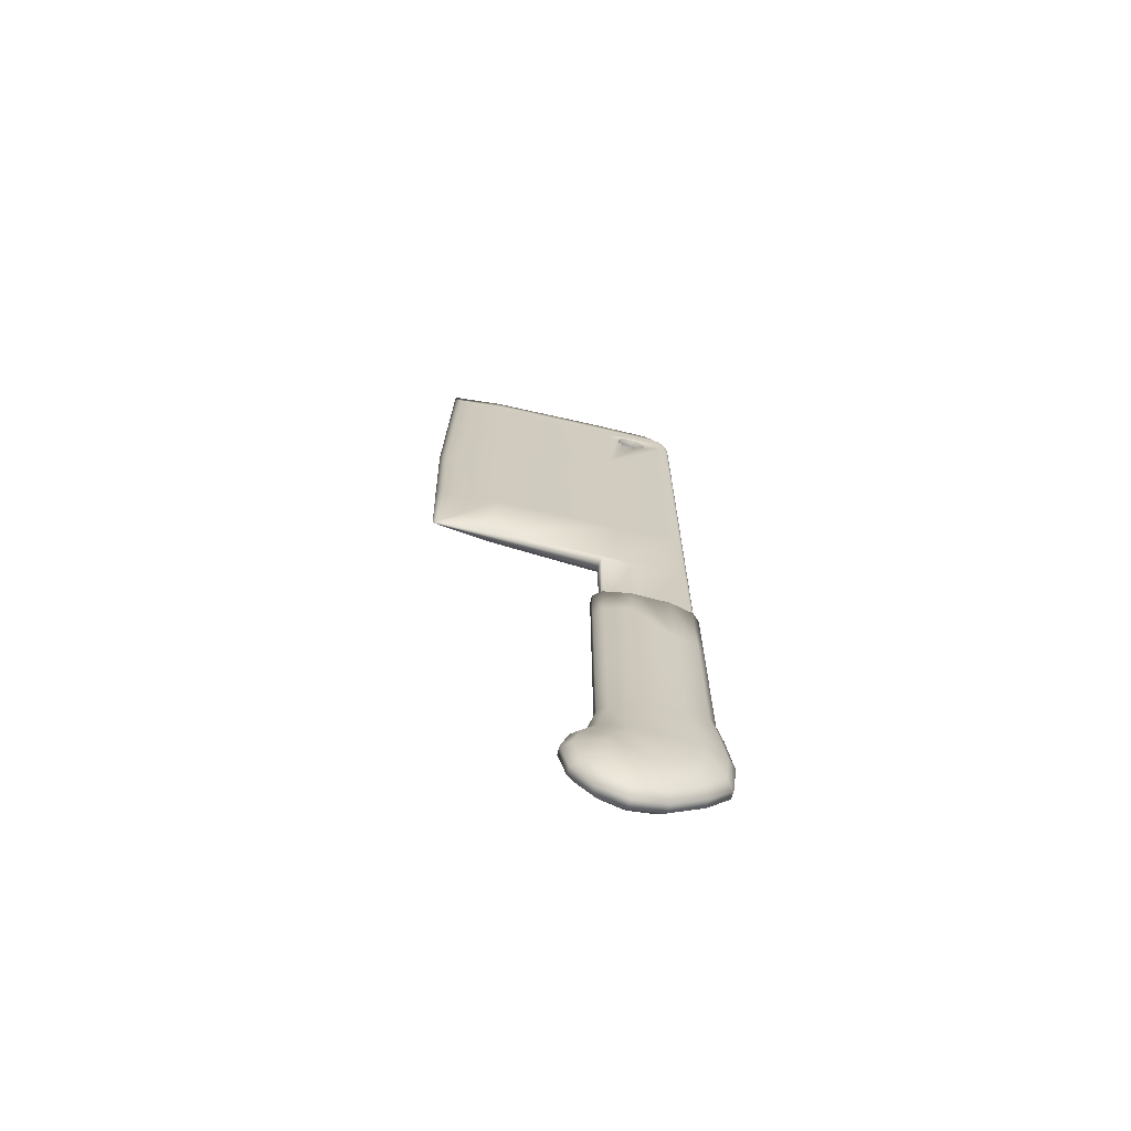
<metadata>
{"format":"obj","ext":"obj","renderer":"f3d","projection":"perspective","resolution":1024,"background":"white","views":[{"elev":-68.4,"azim":75.2,"up":"+Z"}]}
</metadata>
<code>
v 0.06534 0.2713 0.4166
v 0.06534 0.2713 0.3335
v 0.06534 0.2713 0.2622
v 0.06534 0.2713 0.1909
v 0.06534 0.2767 0.1643
v 0.06534 0.2824 0.1202
v 0.06534 0.2793 0.09611
v 0.06534 0.2657 0.08123
v 0.06534 0.2412 0.0638
v 0.06534 0.2251 0.06023
v 0.06534 0.2135 0.06453
v 0.06534 0.2044 0.0735
v 0.06534 0.2009 0.0868
v 0.06534 0.2044 0.09791
v 0.06534 0.2207 0.1184
v 0.06534 0.2315 0.1654
v 0.06534 0.2315 0.2621
v 0.06534 0.2315 0.3803
v 0.06534 0.2315 0.4166
v 0.06534 0.2448 0.4166
v 0.06534 0.258 0.4166
v 0.05727 0.2971 0.4243
v 0.05727 0.2971 0.3512
v 0.05727 0.2971 0.2723
v 0.05727 0.2971 0.1934
v 0.05727 0.3022 0.1684
v 0.05727 0.3084 0.1202
v 0.05727 0.3039 0.08512
v 0.05727 0.2831 0.06238
v 0.05727 0.2521 0.0403
v 0.05727 0.2232 0.0339
v 0.05727 0.1992 0.04283
v 0.05727 0.1811 0.06052
v 0.05727 0.174 0.08745
v 0.05727 0.1811 0.1098
v 0.05727 0.1968 0.1295
v 0.05727 0.2057 0.1682
v 0.05727 0.2057 0.2621
v 0.05727 0.2057 0.3803
v 0.05727 0.2057 0.4243
v 0.05727 0.2362 0.4243
v 0.05727 0.2666 0.4243
v 0.0492 0.3058 0.4269
v 0.0492 0.3058 0.3572
v 0.0492 0.3058 0.2757
v 0.0492 0.3058 0.1942
v 0.0492 0.3108 0.1697
v 0.0492 0.3172 0.1202
v 0.0492 0.3122 0.08142
v 0.0492 0.289 0.05601
v 0.0492 0.2558 0.03236
v 0.0492 0.2226 0.02501
v 0.0492 0.1943 0.03549
v 0.0492 0.1733 0.05614
v 0.0492 0.165 0.08767
v 0.0492 0.1733 0.1138
v 0.0492 0.1887 0.1332
v 0.0492 0.197 0.1692
v 0.0492 0.197 0.2621
v 0.0492 0.197 0.3803
v 0.0492 0.197 0.4269
v 0.0492 0.2333 0.4269
v 0.0492 0.2695 0.4269
v 0.04114 0.3058 0.4269
v 0.04114 0.3058 0.3572
v 0.04114 0.3058 0.2757
v 0.04114 0.3058 0.1942
v 0.04114 0.3108 0.1697
v 0.04114 0.3172 0.1202
v 0.04114 0.3122 0.08141
v 0.04114 0.289 0.056
v 0.04114 0.2558 0.03235
v 0.04114 0.2226 0.025
v 0.04114 0.1943 0.03548
v 0.04114 0.1732 0.05613
v 0.04114 0.165 0.08767
v 0.04114 0.1733 0.1138
v 0.04114 0.1887 0.1332
v 0.04114 0.197 0.1692
v 0.04114 0.197 0.2621
v 0.04114 0.197 0.3803
v 0.04114 0.197 0.4269
v 0.04114 0.2333 0.4269
v 0.04114 0.2695 0.4269
v 0.03307 0.2949 0.4237
v 0.03307 0.2949 0.3497
v 0.03307 0.2949 0.2715
v 0.03307 0.2949 0.1932
v 0.03307 0.3001 0.168
v 0.03307 0.3063 0.1202
v 0.03307 0.3019 0.08604
v 0.03307 0.2817 0.06395
v 0.03307 0.2512 0.04226
v 0.03307 0.2234 0.0361
v 0.03307 0.2004 0.04463
v 0.03307 0.183 0.0616
v 0.03307 0.1763 0.0874
v 0.03307 0.1831 0.1088
v 0.03307 0.1988 0.1286
v 0.03307 0.2079 0.168
v 0.03307 0.2079 0.2621
v 0.03307 0.2079 0.3803
v 0.03307 0.2079 0.4237
v 0.03307 0.2369 0.4237
v 0.03307 0.2659 0.4237
v 0.025 0.2713 0.4166
v 0.025 0.2713 0.3335
v 0.025 0.2713 0.2622
v 0.025 0.2713 0.1909
v 0.025 0.2767 0.1643
v 0.025 0.2824 0.1202
v 0.025 0.2793 0.09611
v 0.025 0.2657 0.08123
v 0.025 0.2412 0.0638
v 0.025 0.2251 0.06023
v 0.025 0.2135 0.06453
v 0.025 0.2044 0.0735
v 0.025 0.2009 0.0868
v 0.025 0.2044 0.09791
v 0.025 0.2207 0.1184
v 0.025 0.2315 0.1654
v 0.025 0.2315 0.2621
v 0.025 0.2315 0.3803
v 0.025 0.2315 0.4166
v 0.025 0.2448 0.4166
v 0.025 0.258 0.4166
v 0.04544 0.03044 0.975
v 0.0399 0.08422 0.975
v 0.05096 0.08422 0.975
v 0.05489 0.1975 0.975
v 0.03594 0.1975 0.975
v 0.05639 0.2685 0.975
v 0.03442 0.2685 0.975
v 0.03448 0.2699 0.975
v 0.03498 0.2726 0.975
v 0.0364 0.2744 0.975
v 0.0424 0.2744 0.975
v 0.0484 0.2744 0.975
v 0.05441 0.2744 0.975
v 0.05582 0.2726 0.975
v 0.05633 0.2699 0.975
v 0.0424 0.2905 0.9664
v 0.0364 0.2905 0.9664
v 0.0484 0.2905 0.9664
v 0.05441 0.2905 0.9664
v 0.05582 0.2885 0.9664
v 0.05633 0.2855 0.9664
v 0.05639 0.284 0.9664
v 0.05489 0.2164 0.9664
v 0.05096 0.09084 0.9664
v 0.04544 0.03014 0.9664
v 0.0399 0.09084 0.9664
v 0.03594 0.2164 0.9664
v 0.03442 0.284 0.9664
v 0.03448 0.2855 0.9664
v 0.03498 0.2885 0.9664
v 0.0424 0.2958 0.9578
v 0.0364 0.2958 0.9578
v 0.0484 0.2958 0.9578
v 0.05441 0.2958 0.9578
v 0.05582 0.2938 0.9578
v 0.05633 0.2908 0.9578
v 0.05639 0.2892 0.9578
v 0.05489 0.2203 0.9578
v 0.05096 0.09219 0.9578
v 0.04544 0.02986 0.9578
v 0.0399 0.09219 0.9578
v 0.03594 0.2203 0.9578
v 0.03442 0.2892 0.9578
v 0.03448 0.2908 0.9578
v 0.03498 0.2938 0.9578
v 0.0424 0.2979 0.9492
v 0.0364 0.2979 0.9492
v 0.0484 0.2979 0.9492
v 0.05441 0.2979 0.9492
v 0.05582 0.2959 0.9492
v 0.05633 0.2928 0.9492
v 0.05639 0.2912 0.9492
v 0.05489 0.2218 0.9492
v 0.05096 0.09271 0.9492
v 0.04544 0.02959 0.9492
v 0.0399 0.09271 0.9492
v 0.03594 0.2218 0.9492
v 0.03442 0.2912 0.9492
v 0.03448 0.2928 0.9492
v 0.03498 0.2959 0.9492
v 0.0424 0.2988 0.9406
v 0.0364 0.2988 0.9406
v 0.0484 0.2988 0.9406
v 0.05441 0.2988 0.9406
v 0.05582 0.2967 0.9406
v 0.05633 0.2937 0.9406
v 0.05639 0.2921 0.9406
v 0.05096 0.09294 0.9406
v 0.05489 0.2224 0.9406
v 0.04544 0.02934 0.9405
v 0.0399 0.09294 0.9406
v 0.03594 0.2224 0.9406
v 0.03448 0.2937 0.9406
v 0.03442 0.2921 0.9406
v 0.03498 0.2967 0.9406
v 0.0424 0.2988 0.8458
v 0.0364 0.2988 0.8458
v 0.0484 0.2988 0.8458
v 0.05441 0.2988 0.8458
v 0.05582 0.2967 0.8458
v 0.05633 0.2937 0.8458
v 0.05639 0.2921 0.8458
v 0.05489 0.2224 0.8458
v 0.05096 0.09294 0.8458
v 0.04544 0.02734 0.8458
v 0.0399 0.09294 0.8458
v 0.03594 0.2224 0.8458
v 0.03442 0.2921 0.8458
v 0.03448 0.2937 0.8458
v 0.03498 0.2967 0.8458
v 0.0424 0.2988 0.7307
v 0.0364 0.2988 0.7307
v 0.0484 0.2988 0.7307
v 0.05441 0.2988 0.7307
v 0.05582 0.2967 0.7307
v 0.05633 0.2937 0.7307
v 0.05639 0.2921 0.7307
v 0.05489 0.2224 0.7307
v 0.05096 0.09294 0.7307
v 0.04544 0.025 0.7307
v 0.0399 0.09294 0.7307
v 0.03594 0.2224 0.7307
v 0.03442 0.2921 0.7307
v 0.03448 0.2937 0.7307
v 0.03498 0.2967 0.7307
v 0.0424 0.2988 0.6223
v 0.0364 0.2988 0.6223
v 0.0484 0.2988 0.6223
v 0.05441 0.2988 0.6223
v 0.05582 0.2967 0.6223
v 0.05633 0.2937 0.6223
v 0.05639 0.2921 0.6223
v 0.05489 0.2224 0.6223
v 0.05096 0.09294 0.6223
v 0.04544 0.02789 0.6223
v 0.0399 0.09294 0.6223
v 0.03594 0.2224 0.6223
v 0.03442 0.2921 0.6223
v 0.03448 0.2937 0.6223
v 0.03498 0.2967 0.6223
v 0.0424 0.2988 0.5276
v 0.0364 0.2988 0.5276
v 0.0484 0.2988 0.5276
v 0.05441 0.2988 0.5276
v 0.05582 0.2967 0.5276
v 0.05633 0.2937 0.5276
v 0.05639 0.2921 0.5276
v 0.05489 0.2224 0.5276
v 0.05096 0.09294 0.5276
v 0.04544 0.03044 0.5276
v 0.0399 0.09294 0.5276
v 0.03594 0.2224 0.5276
v 0.03442 0.2921 0.5276
v 0.03448 0.2937 0.5276
v 0.03498 0.2967 0.5276
v 0.0424 0.2988 0.5255
v 0.0364 0.2988 0.5255
v 0.0484 0.2988 0.5255
v 0.05441 0.2988 0.5255
v 0.05582 0.2973 0.5255
v 0.05633 0.295 0.5255
v 0.05639 0.2939 0.5255
v 0.05489 0.2427 0.5255
v 0.05402 0.2074 0.5255
v 0.04545 0.2069 0.5255
v 0.03684 0.2074 0.5255
v 0.03594 0.2427 0.5255
v 0.03442 0.2939 0.5255
v 0.03448 0.295 0.5255
v 0.03498 0.2973 0.5255
v 0.0424 0.2988 0.4093
v 0.0364 0.2988 0.4093
v 0.0484 0.2988 0.4093
v 0.05441 0.2988 0.4093
v 0.05582 0.2973 0.4093
v 0.05633 0.295 0.4093
v 0.05639 0.2939 0.4093
v 0.05489 0.2427 0.4093
v 0.05402 0.2074 0.4093
v 0.04545 0.2069 0.4093
v 0.03684 0.2074 0.4093
v 0.03594 0.2427 0.4093
v 0.03442 0.2939 0.4093
v 0.03448 0.295 0.4093
v 0.03498 0.2973 0.4093
v 0.05568 0.2581 0.9504
v 0.05572 0.26 0.9492
v 0.05555 0.2516 0.9517
v 0.05561 0.2549 0.9511
v 0.05547 0.2483 0.9511
v 0.0554 0.2451 0.9504
v 0.05535 0.2432 0.9492
v 0.05538 0.2444 0.95
v 0.0351 0.26 0.9492
v 0.03514 0.2581 0.9504
v 0.03521 0.2548 0.9511
v 0.03527 0.2516 0.9517
v 0.03535 0.2483 0.9511
v 0.03542 0.2451 0.9504
v 0.03528 0.2515 0.9517
v 0.03544 0.2444 0.95
v 0.03547 0.2432 0.9492
v 0.0558 0.2643 0.9458
v 0.05579 0.2637 0.9467
v 0.05573 0.261 0.9486
v 0.05533 0.2424 0.9486
v 0.05527 0.2396 0.9467
v 0.05522 0.2375 0.9437
v 0.05521 0.2369 0.9427
v 0.05523 0.2378 0.944
v 0.0552 0.2366 0.9423
v 0.05586 0.2675 0.9406
v 0.05586 0.2673 0.9412
v 0.05582 0.2656 0.9439
v 0.05586 0.2672 0.9414
v 0.05518 0.2359 0.9412
v 0.05518 0.2358 0.9407
v 0.05518 0.2358 0.9406
v 0.03501 0.2645 0.9454
v 0.03499 0.2654 0.944
v 0.03503 0.2637 0.9467
v 0.03499 0.2656 0.9438
v 0.03508 0.2608 0.9486
v 0.03554 0.2399 0.9469
v 0.03554 0.24 0.947
v 0.03549 0.2423 0.9485
v 0.03496 0.2674 0.9412
v 0.03495 0.2675 0.9406
v 0.03555 0.2396 0.9467
v 0.0356 0.2377 0.9439
v 0.03563 0.2362 0.9416
v 0.03564 0.2359 0.9412
v 0.03564 0.2358 0.9407
v 0.03565 0.2358 0.9406
v 0.05538 0.2451 0.9189
v 0.05532 0.2422 0.9209
v 0.05526 0.2396 0.9226
v 0.05552 0.2516 0.9177
v 0.05545 0.2482 0.9183
v 0.05566 0.2581 0.919
v 0.05564 0.2571 0.9187
v 0.05559 0.2547 0.9183
v 0.05578 0.2637 0.9226
v 0.05572 0.2608 0.9207
v 0.05581 0.2654 0.9253
v 0.05586 0.2673 0.9282
v 0.05587 0.268 0.9313
v 0.05588 0.2686 0.9347
v 0.05587 0.268 0.9378
v 0.05515 0.2346 0.9347
v 0.05517 0.2353 0.938
v 0.05518 0.2359 0.9282
v 0.05517 0.2352 0.9315
v 0.05516 0.2348 0.9337
v 0.05516 0.2347 0.9341
v 0.05522 0.2377 0.9255
v 0.0355 0.2424 0.9207
v 0.03544 0.2451 0.919
v 0.03556 0.2396 0.9226
v 0.03537 0.2485 0.9183
v 0.03535 0.2491 0.9181
v 0.0353 0.2516 0.9177
v 0.03523 0.255 0.9183
v 0.03516 0.2581 0.9189
v 0.0351 0.261 0.9208
v 0.03504 0.2637 0.9226
v 0.035 0.2656 0.9255
v 0.03496 0.2673 0.9282
v 0.03494 0.268 0.9315
v 0.03493 0.2686 0.9347
v 0.03494 0.268 0.9381
v 0.03566 0.2352 0.9378
v 0.03567 0.2346 0.9347
v 0.03565 0.2353 0.9313
v 0.03564 0.2359 0.9282
v 0.0356 0.2378 0.9253
v 0.03614 0.2403 0.9234
v 0.03604 0.2455 0.9199
v 0.05478 0.2455 0.9199
v 0.05467 0.2403 0.9234
v 0.03592 0.2516 0.9187
v 0.0549 0.2516 0.9187
v 0.03579 0.2577 0.9199
v 0.05503 0.2577 0.9199
v 0.03569 0.2629 0.9234
v 0.05513 0.2629 0.9234
v 0.03562 0.2664 0.9285
v 0.0552 0.2664 0.9285
v 0.03559 0.2676 0.9347
v 0.05523 0.2676 0.9347
v 0.03562 0.2664 0.9408
v 0.0552 0.2664 0.9408
v 0.03569 0.2629 0.946
v 0.05513 0.2629 0.946
v 0.03579 0.2577 0.9495
v 0.05503 0.2577 0.9495
v 0.03592 0.2516 0.9507
v 0.0549 0.2516 0.9507
v 0.03604 0.2455 0.9495
v 0.05478 0.2455 0.9495
v 0.03614 0.2403 0.946
v 0.05467 0.2403 0.946
v 0.03622 0.2368 0.9408
v 0.0546 0.2368 0.9408
v 0.03624 0.2356 0.9347
v 0.05458 0.2356 0.9347
v 0.03622 0.2368 0.9285
v 0.0546 0.2368 0.9285
f 19 20 18
f 1 2 21
f 21 2 20
f 20 2 18
f 18 2 17
f 2 3 17
f 3 4 17
f 17 4 16
f 4 5 16
f 5 6 16
f 16 6 15
f 6 7 15
f 7 8 15
f 8 9 15
f 15 9 14
f 9 10 14
f 10 11 14
f 11 12 14
f 12 13 14
f 2 1 23
f 23 1 22
f 3 2 24
f 24 2 23
f 4 3 25
f 25 3 24
f 5 4 26
f 26 4 25
f 6 5 27
f 27 5 26
f 7 6 28
f 28 6 27
f 8 7 29
f 29 7 28
f 9 8 30
f 30 8 29
f 10 9 31
f 31 9 30
f 11 10 32
f 32 10 31
f 12 11 33
f 33 11 32
f 13 12 34
f 34 12 33
f 14 13 35
f 35 13 34
f 15 14 36
f 36 14 35
f 16 15 37
f 37 15 36
f 17 16 38
f 38 16 37
f 18 17 39
f 39 17 38
f 19 18 40
f 40 18 39
f 20 19 41
f 41 19 40
f 21 20 42
f 42 20 41
f 1 21 22
f 22 21 42
f 23 22 44
f 44 22 43
f 24 23 45
f 45 23 44
f 25 24 46
f 46 24 45
f 26 25 47
f 47 25 46
f 27 26 48
f 48 26 47
f 28 27 49
f 49 27 48
f 29 28 50
f 50 28 49
f 30 29 51
f 51 29 50
f 31 30 52
f 52 30 51
f 32 31 53
f 53 31 52
f 33 32 54
f 54 32 53
f 34 33 55
f 55 33 54
f 35 34 56
f 56 34 55
f 36 35 57
f 57 35 56
f 37 36 58
f 58 36 57
f 38 37 59
f 59 37 58
f 39 38 60
f 60 38 59
f 40 39 61
f 61 39 60
f 41 40 62
f 62 40 61
f 42 41 63
f 63 41 62
f 22 42 43
f 43 42 63
f 44 43 65
f 65 43 64
f 45 44 66
f 66 44 65
f 46 45 67
f 67 45 66
f 47 46 68
f 68 46 67
f 48 47 69
f 69 47 68
f 49 48 70
f 70 48 69
f 50 49 71
f 71 49 70
f 51 50 72
f 72 50 71
f 52 51 73
f 73 51 72
f 53 52 74
f 74 52 73
f 54 53 75
f 75 53 74
f 55 54 76
f 76 54 75
f 56 55 77
f 77 55 76
f 57 56 78
f 78 56 77
f 58 57 79
f 79 57 78
f 59 58 80
f 80 58 79
f 60 59 81
f 81 59 80
f 61 60 82
f 82 60 81
f 62 61 83
f 83 61 82
f 63 62 84
f 84 62 83
f 43 63 64
f 64 63 84
f 65 64 86
f 86 64 85
f 66 65 87
f 87 65 86
f 67 66 88
f 88 66 87
f 68 67 89
f 89 67 88
f 69 68 90
f 90 68 89
f 70 69 91
f 91 69 90
f 71 70 92
f 92 70 91
f 72 71 93
f 93 71 92
f 73 72 94
f 94 72 93
f 74 73 95
f 95 73 94
f 75 74 96
f 96 74 95
f 76 75 97
f 97 75 96
f 77 76 98
f 98 76 97
f 78 77 99
f 99 77 98
f 79 78 100
f 100 78 99
f 80 79 101
f 101 79 100
f 81 80 102
f 102 80 101
f 82 81 103
f 103 81 102
f 83 82 104
f 104 82 103
f 84 83 105
f 105 83 104
f 64 84 85
f 85 84 105
f 86 85 107
f 107 85 106
f 87 86 108
f 108 86 107
f 88 87 109
f 109 87 108
f 89 88 110
f 110 88 109
f 90 89 111
f 111 89 110
f 91 90 112
f 112 90 111
f 92 91 113
f 113 91 112
f 93 92 114
f 114 92 113
f 94 93 115
f 115 93 114
f 95 94 116
f 116 94 115
f 96 95 117
f 117 95 116
f 97 96 118
f 118 96 117
f 98 97 119
f 119 97 118
f 99 98 120
f 120 98 119
f 100 99 121
f 121 99 120
f 101 100 122
f 122 100 121
f 102 101 123
f 123 101 122
f 103 102 124
f 124 102 123
f 104 103 125
f 125 103 124
f 105 104 126
f 126 104 125
f 85 105 106
f 106 105 126
f 124 123 125
f 106 126 107
f 126 125 107
f 125 123 107
f 123 122 107
f 107 122 108
f 108 122 109
f 122 121 109
f 109 121 110
f 110 121 111
f 121 120 111
f 111 120 112
f 112 120 113
f 113 120 114
f 120 119 114
f 114 119 115
f 115 119 116
f 116 119 117
f 117 119 118
f 127 128 129
f 129 128 130
f 128 131 130
f 130 131 132
f 131 133 132
f 133 134 132
f 134 135 132
f 135 136 132
f 136 137 132
f 137 138 132
f 138 139 132
f 139 140 132
f 140 141 132
f 137 136 142
f 142 136 143
f 138 137 144
f 144 137 142
f 139 138 145
f 145 138 144
f 140 139 146
f 146 139 145
f 141 140 147
f 147 140 146
f 132 141 148
f 148 141 147
f 130 132 149
f 149 132 148
f 129 130 150
f 150 130 149
f 127 129 151
f 151 129 150
f 128 127 152
f 152 127 151
f 131 128 153
f 153 128 152
f 133 131 154
f 154 131 153
f 134 133 155
f 155 133 154
f 135 134 156
f 156 134 155
f 136 135 143
f 143 135 156
f 142 143 157
f 157 143 158
f 144 142 159
f 159 142 157
f 145 144 160
f 160 144 159
f 146 145 161
f 161 145 160
f 147 146 162
f 162 146 161
f 148 147 163
f 163 147 162
f 149 148 164
f 164 148 163
f 150 149 165
f 165 149 164
f 151 150 166
f 166 150 165
f 152 151 167
f 167 151 166
f 153 152 168
f 168 152 167
f 154 153 169
f 169 153 168
f 155 154 170
f 170 154 169
f 156 155 171
f 171 155 170
f 143 156 158
f 158 156 171
f 157 158 172
f 172 158 173
f 159 157 174
f 174 157 172
f 160 159 175
f 175 159 174
f 161 160 176
f 176 160 175
f 162 161 177
f 177 161 176
f 163 162 178
f 178 162 177
f 164 163 179
f 165 164 180
f 180 164 179
f 166 165 181
f 181 165 180
f 167 166 182
f 182 166 181
f 168 167 183
f 183 167 182
f 169 168 184
f 170 169 185
f 185 169 184
f 171 170 186
f 186 170 185
f 158 171 173
f 173 171 186
f 172 173 187
f 187 173 188
f 174 172 189
f 189 172 187
f 175 174 190
f 190 174 189
f 176 175 191
f 191 175 190
f 177 176 192
f 192 176 191
f 178 177 193
f 193 177 192
f 180 179 194
f 194 179 195
f 181 180 196
f 196 180 194
f 182 181 197
f 197 181 196
f 183 182 198
f 198 182 197
f 185 184 199
f 199 184 200
f 186 185 201
f 201 185 199
f 173 186 188
f 188 186 201
f 187 188 202
f 202 188 203
f 189 187 204
f 204 187 202
f 190 189 205
f 205 189 204
f 191 190 206
f 206 190 205
f 192 191 207
f 207 191 206
f 193 192 208
f 208 192 207
f 209 193 208
f 194 195 210
f 210 195 209
f 196 194 211
f 211 194 210
f 197 196 212
f 212 196 211
f 198 197 213
f 213 197 212
f 214 198 213
f 199 200 215
f 215 200 214
f 201 199 216
f 216 199 215
f 188 201 203
f 203 201 216
f 202 203 217
f 217 203 218
f 204 202 219
f 219 202 217
f 205 204 220
f 220 204 219
f 206 205 221
f 221 205 220
f 207 206 222
f 222 206 221
f 208 207 223
f 223 207 222
f 209 208 224
f 224 208 223
f 210 209 225
f 225 209 224
f 211 210 226
f 226 210 225
f 212 211 227
f 227 211 226
f 213 212 228
f 228 212 227
f 214 213 229
f 229 213 228
f 215 214 230
f 230 214 229
f 216 215 231
f 231 215 230
f 203 216 218
f 218 216 231
f 217 218 232
f 232 218 233
f 219 217 234
f 234 217 232
f 220 219 235
f 235 219 234
f 221 220 236
f 236 220 235
f 222 221 237
f 237 221 236
f 223 222 238
f 238 222 237
f 224 223 239
f 239 223 238
f 225 224 240
f 240 224 239
f 226 225 241
f 241 225 240
f 227 226 242
f 242 226 241
f 228 227 243
f 243 227 242
f 229 228 244
f 244 228 243
f 230 229 245
f 245 229 244
f 231 230 246
f 246 230 245
f 218 231 233
f 233 231 246
f 232 233 247
f 247 233 248
f 234 232 249
f 249 232 247
f 235 234 250
f 250 234 249
f 236 235 251
f 251 235 250
f 237 236 252
f 252 236 251
f 238 237 253
f 253 237 252
f 239 238 254
f 254 238 253
f 240 239 255
f 255 239 254
f 241 240 256
f 256 240 255
f 242 241 257
f 257 241 256
f 243 242 258
f 258 242 257
f 244 243 259
f 259 243 258
f 245 244 260
f 260 244 259
f 246 245 261
f 261 245 260
f 233 246 248
f 248 246 261
f 247 248 262
f 262 248 263
f 249 247 264
f 264 247 262
f 250 249 265
f 265 249 264
f 251 250 266
f 266 250 265
f 252 251 267
f 267 251 266
f 253 252 268
f 268 252 267
f 254 253 269
f 269 253 268
f 255 254 270
f 270 254 269
f 256 255 271
f 271 255 270
f 257 256 272
f 272 256 271
f 258 257 273
f 273 257 272
f 259 258 274
f 274 258 273
f 260 259 275
f 275 259 274
f 261 260 276
f 276 260 275
f 248 261 263
f 263 261 276
f 262 263 277
f 277 263 278
f 264 262 279
f 279 262 277
f 265 264 280
f 280 264 279
f 266 265 281
f 281 265 280
f 267 266 282
f 282 266 281
f 268 267 283
f 283 267 282
f 269 268 284
f 284 268 283
f 270 269 285
f 285 269 284
f 271 270 286
f 286 270 285
f 272 271 287
f 287 271 286
f 273 272 288
f 288 272 287
f 274 273 289
f 289 273 288
f 275 274 290
f 290 274 289
f 276 275 291
f 291 275 290
f 263 276 278
f 278 276 291
f 163 178 292
f 178 293 292
f 179 163 294
f 163 292 295
f 294 163 295
f 179 294 296
f 297 179 296
f 179 298 195
f 179 299 298
f 299 179 297
f 300 184 301
f 184 300 200
f 301 184 302
f 184 168 303
f 302 184 303
f 168 183 304
f 304 183 305
f 306 168 304
f 303 168 306
f 183 307 305
f 183 308 307
f 178 309 310
f 309 178 193
f 293 178 311
f 178 310 311
f 298 312 195
f 312 313 195
f 195 314 315
f 314 195 316
f 317 195 315
f 316 195 313
f 193 318 319
f 309 193 320
f 193 321 320
f 321 193 319
f 195 317 322
f 195 323 324
f 323 195 322
f 200 325 326
f 325 200 327
f 200 300 327
f 328 200 326
f 327 300 329
f 183 330 331
f 330 183 198
f 331 332 183
f 332 308 183
f 200 328 333
f 334 200 333
f 200 334 214
f 330 198 335
f 335 198 336
f 198 337 336
f 337 198 338
f 198 339 338
f 198 340 339
f 341 209 342
f 342 209 343
f 209 341 344
f 344 341 345
f 193 209 346
f 209 347 346
f 347 209 344
f 347 344 348
f 193 346 349
f 349 346 350
f 349 351 193
f 351 352 193
f 352 353 193
f 353 354 193
f 354 355 193
f 355 318 193
f 209 195 356
f 324 357 195
f 357 356 195
f 343 209 358
f 358 209 359
f 209 360 359
f 209 361 360
f 361 209 356
f 343 358 362
f 363 214 364
f 198 214 365
f 214 363 365
f 364 214 366
f 214 367 366
f 367 214 368
f 368 214 369
f 369 214 370
f 370 214 371
f 371 214 372
f 372 214 373
f 373 214 374
f 374 214 375
f 375 214 376
f 334 377 214
f 377 376 214
f 340 198 378
f 378 198 379
f 379 198 380
f 380 198 381
f 198 365 382
f 198 382 381
f 383 384 385
f 383 385 386
f 384 387 388
f 384 388 385
f 387 389 390
f 387 390 388
f 389 391 392
f 389 392 390
f 391 393 394
f 391 394 392
f 393 395 396
f 393 396 394
f 395 397 398
f 395 398 396
f 397 399 400
f 397 400 398
f 399 401 402
f 399 402 400
f 401 403 404
f 401 404 402
f 403 405 406
f 403 406 404
f 405 407 408
f 405 408 406
f 407 409 410
f 407 410 408
f 409 411 412
f 409 412 410
f 411 413 414
f 411 414 412
f 413 383 386
f 413 386 414
f 400 402 293
f 402 292 293
f 404 294 402
f 295 402 294
f 402 295 292
f 406 297 404
f 296 404 297
f 404 296 294
f 298 299 406
f 299 297 406
f 301 401 300
f 401 301 403
f 302 403 301
f 303 403 302
f 403 303 405
f 305 405 304
f 405 305 407
f 306 304 405
f 303 306 405
f 407 305 307
f 407 307 308
f 398 400 309
f 400 310 309
f 311 400 293
f 400 311 310
f 408 313 406
f 312 406 313
f 406 312 298
f 408 410 315
f 408 315 314
f 316 408 314
f 315 410 317
f 316 313 408
f 396 398 318
f 398 319 318
f 320 398 309
f 320 321 398
f 321 319 398
f 410 322 317
f 324 323 410
f 323 322 410
f 399 326 325
f 326 399 397
f 327 399 325
f 399 327 401
f 326 397 328
f 401 329 300
f 329 401 327
f 407 331 330
f 407 332 331
f 332 407 308
f 333 397 334
f 397 333 328
f 335 407 330
f 407 335 409
f 409 336 337
f 336 409 335
f 338 409 337
f 409 338 411
f 411 338 339
f 411 339 340
f 385 341 386
f 342 386 341
f 343 386 342
f 386 343 414
f 388 344 385
f 345 385 344
f 385 345 341
f 388 390 347
f 390 346 347
f 348 388 347
f 388 348 344
f 392 349 390
f 350 390 349
f 390 350 346
f 394 352 392
f 351 392 352
f 392 351 349
f 396 354 394
f 353 394 354
f 394 353 352
f 355 396 318
f 396 355 354
f 412 356 410
f 357 410 356
f 410 357 324
f 414 358 412
f 359 412 358
f 359 360 412
f 360 361 412
f 361 356 412
f 362 414 343
f 414 362 358
f 363 384 383
f 364 384 363
f 384 364 387
f 383 365 363
f 387 366 367
f 366 387 364
f 368 387 367
f 387 368 389
f 369 389 368
f 370 389 369
f 389 370 391
f 371 391 370
f 372 391 371
f 391 372 393
f 373 393 372
f 374 393 373
f 393 374 395
f 375 395 374
f 376 395 375
f 395 376 397
f 397 377 334
f 377 397 376
f 378 411 340
f 379 411 378
f 411 379 413
f 380 413 379
f 381 413 380
f 413 381 383
f 383 382 365
f 381 382 383

</code>
